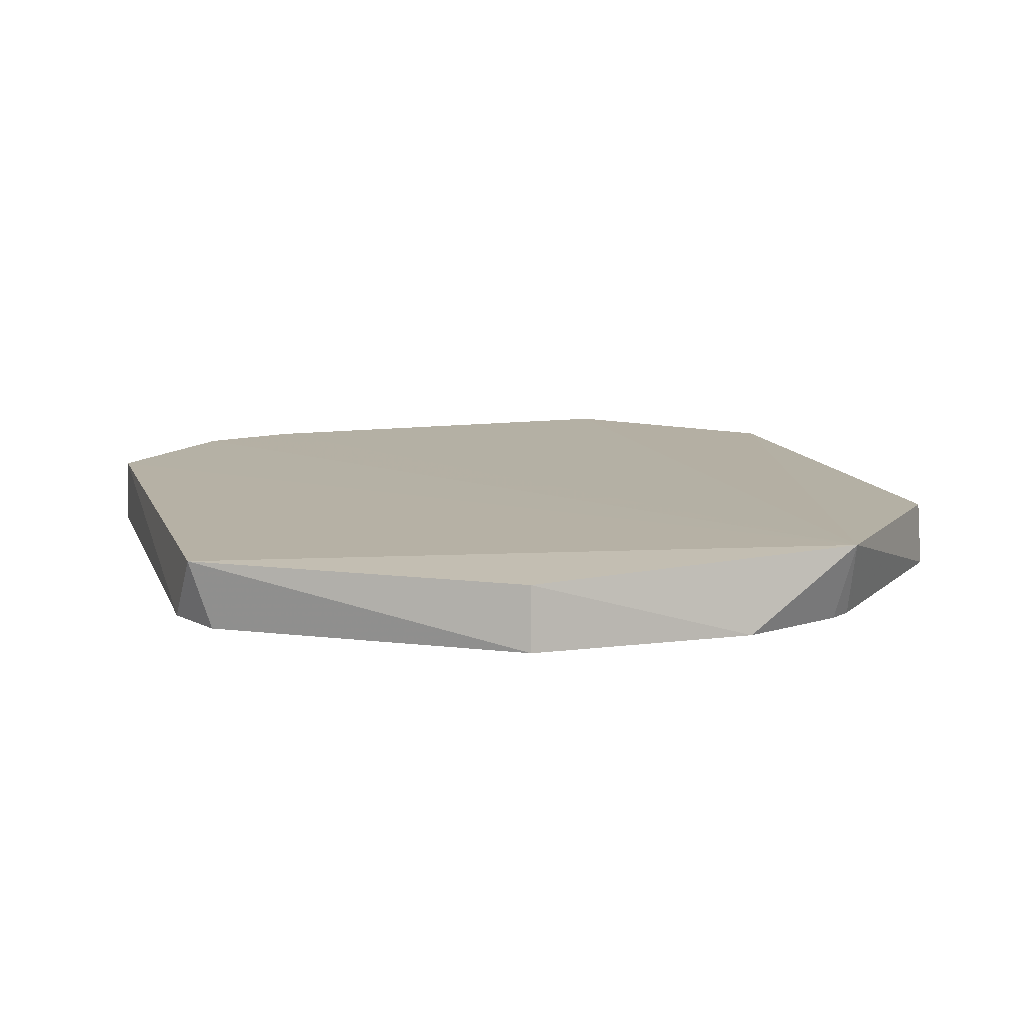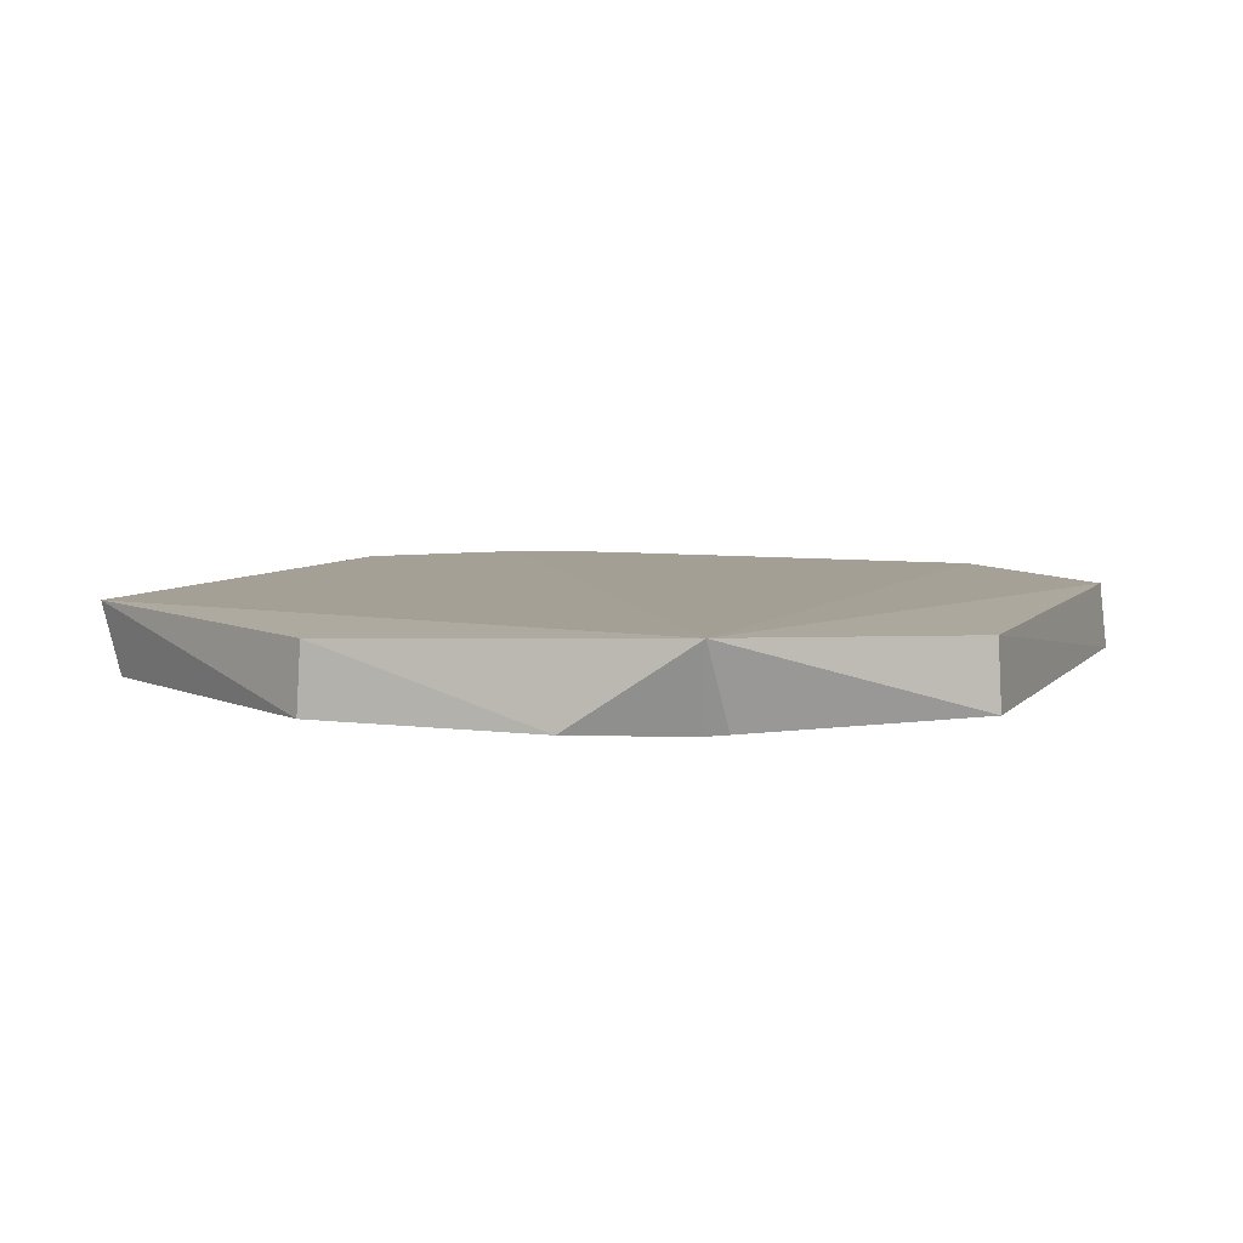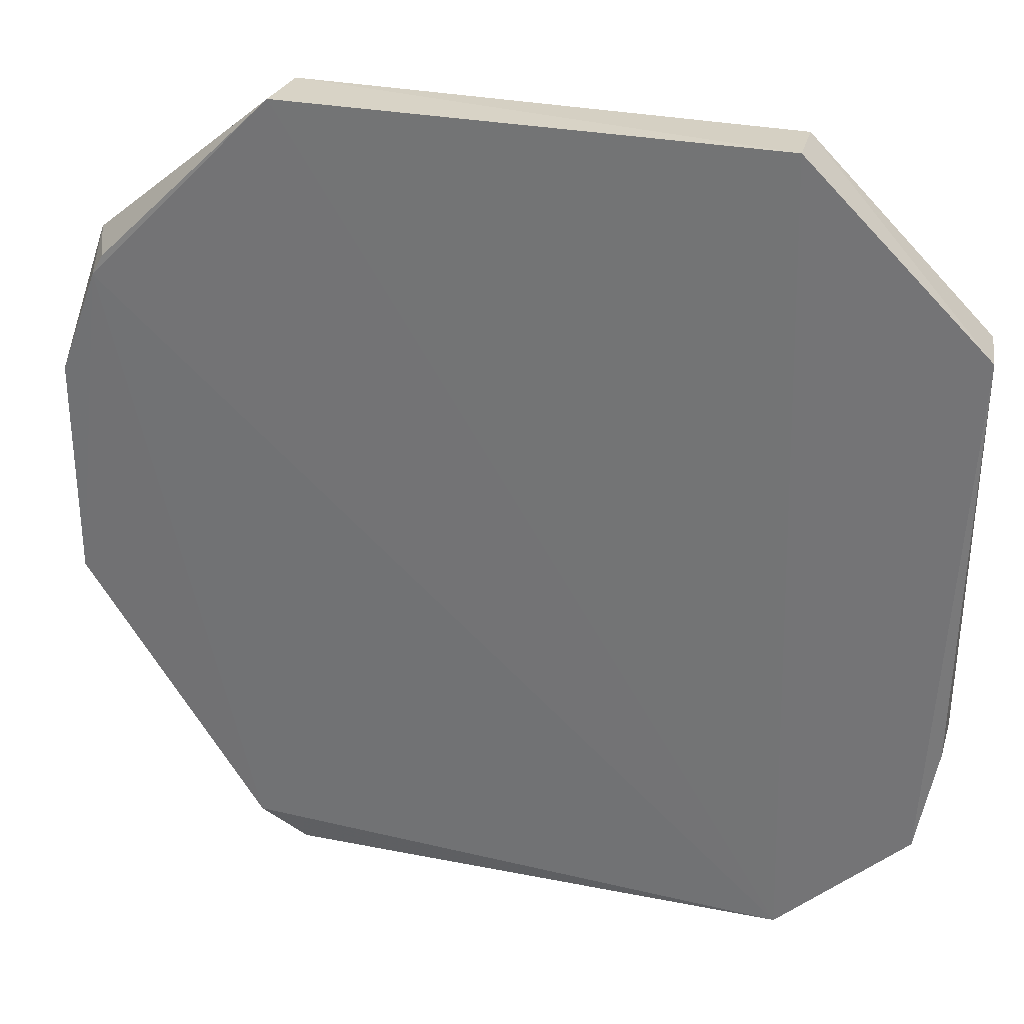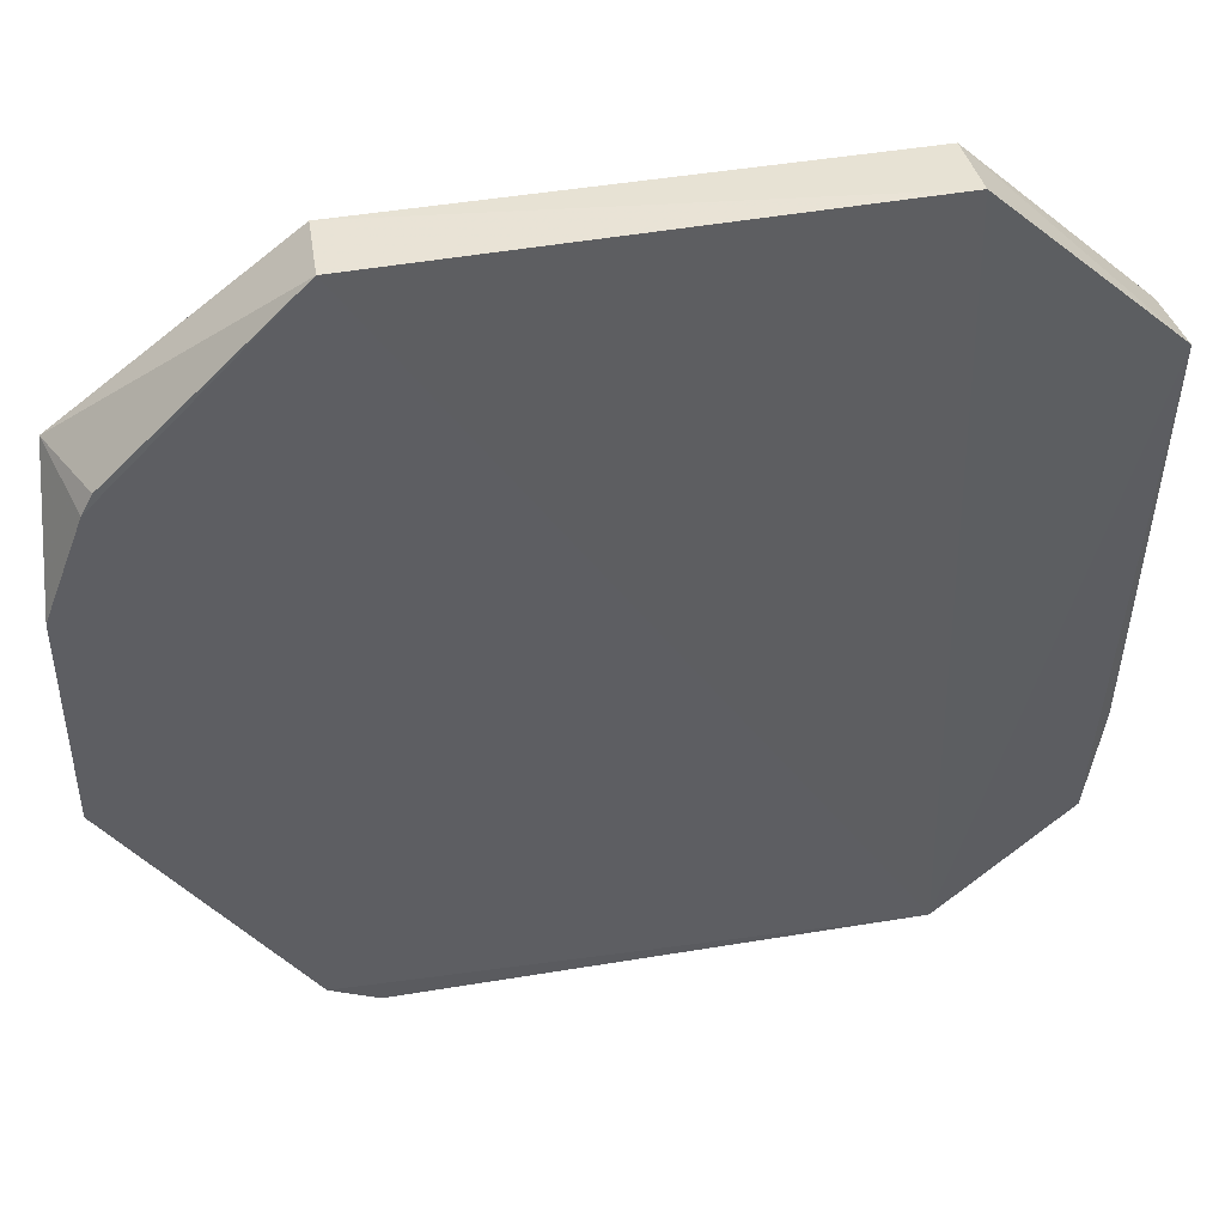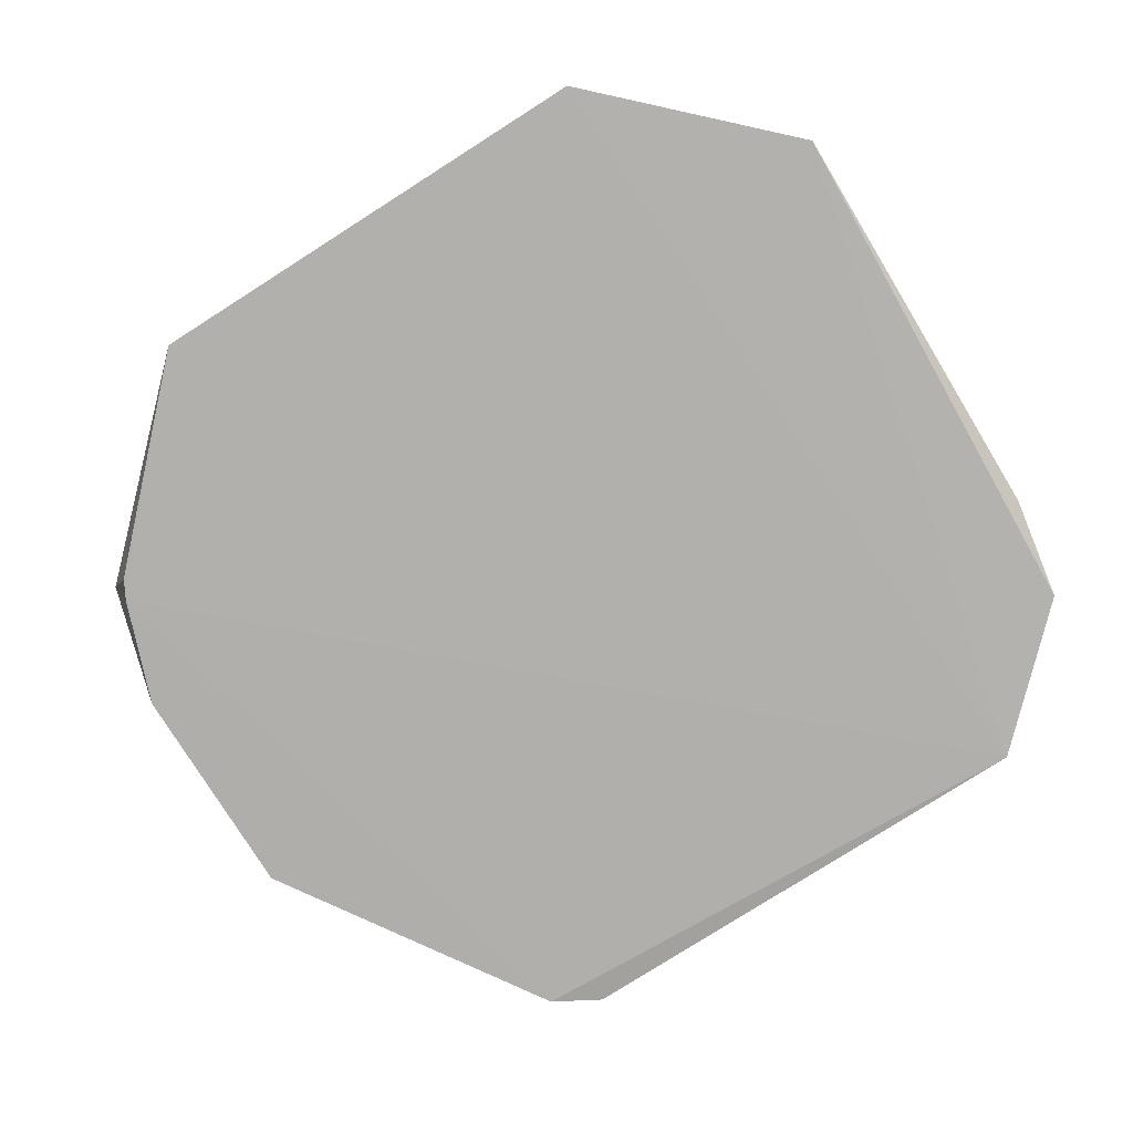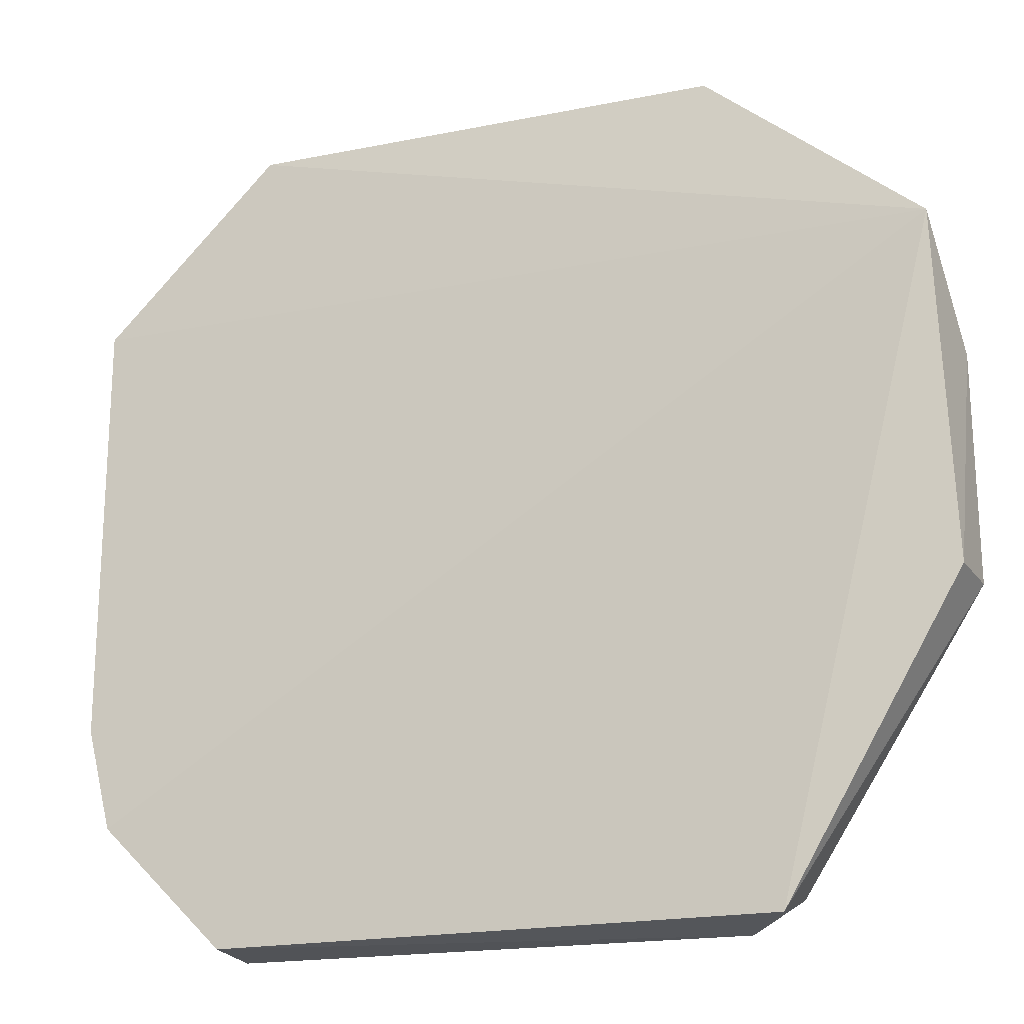
<metadata>
{"format":"obj","ext":"obj","renderer":"f3d","projection":"perspective","resolution":1024,"background":"white","views":[{"elev":12.3,"azim":73.4,"up":"+Z"},{"elev":6.4,"azim":110.9,"up":"+Z"},{"elev":31.2,"azim":-164.2,"up":"+Y"},{"elev":46.0,"azim":169.0,"up":"+Y"},{"elev":-78.5,"azim":-147.8,"up":"+Z"},{"elev":-19.9,"azim":20.4,"up":"+Y"}]}
</metadata>
<code>
v 0.1219 -0.28 -0.1651
v 0.1973 -0.1549 -0.1938
v 0.1903 -0.01044 -0.1609
v -0.09765 0.06494 -0.1665
v -0.1628 -0.2292 -0.1934
v 0.102 0.06667 -0.1941
v -0.1603 -0.2276 -0.1665
v 0.1948 -0.1544 -0.1665
v 0.1029 -0.2829 -0.1929
v 0.1802 -0.01539 -0.1945
v 0.1008 0.06494 -0.1665
v -0.1739 -0.006104 -0.1929
v -0.1081 -0.2798 -0.1665
v -0.1708 -0.008181 -0.1665
v 0.1969 -0.06 -0.1941
v -0.1088 -0.2808 -0.1952
v 0.1228 -0.2709 -0.1943
v 0.1757 -0.007029 -0.1941
v -0.09897 0.06762 -0.1934
v -0.1708 -0.1858 -0.1665
v -0.1708 -0.1858 -0.1889
f 8 1 2
f 8 3 1
f 11 4 3
f 11 3 6
f 13 1 3
f 13 3 7
f 13 9 1
f 13 7 5
f 14 3 4
f 14 4 12
f 15 8 2
f 15 3 8
f 15 10 3
f 15 2 10
f 16 6 10
f 16 5 12
f 16 13 5
f 16 9 13
f 17 2 1
f 17 1 9
f 17 9 16
f 17 16 10
f 17 10 2
f 18 10 6
f 18 6 3
f 18 3 10
f 19 11 6
f 19 4 11
f 19 12 4
f 19 16 12
f 19 6 16
f 20 5 7
f 20 14 12
f 20 7 3
f 20 3 14
f 21 20 12
f 21 12 5
f 21 5 20

</code>
